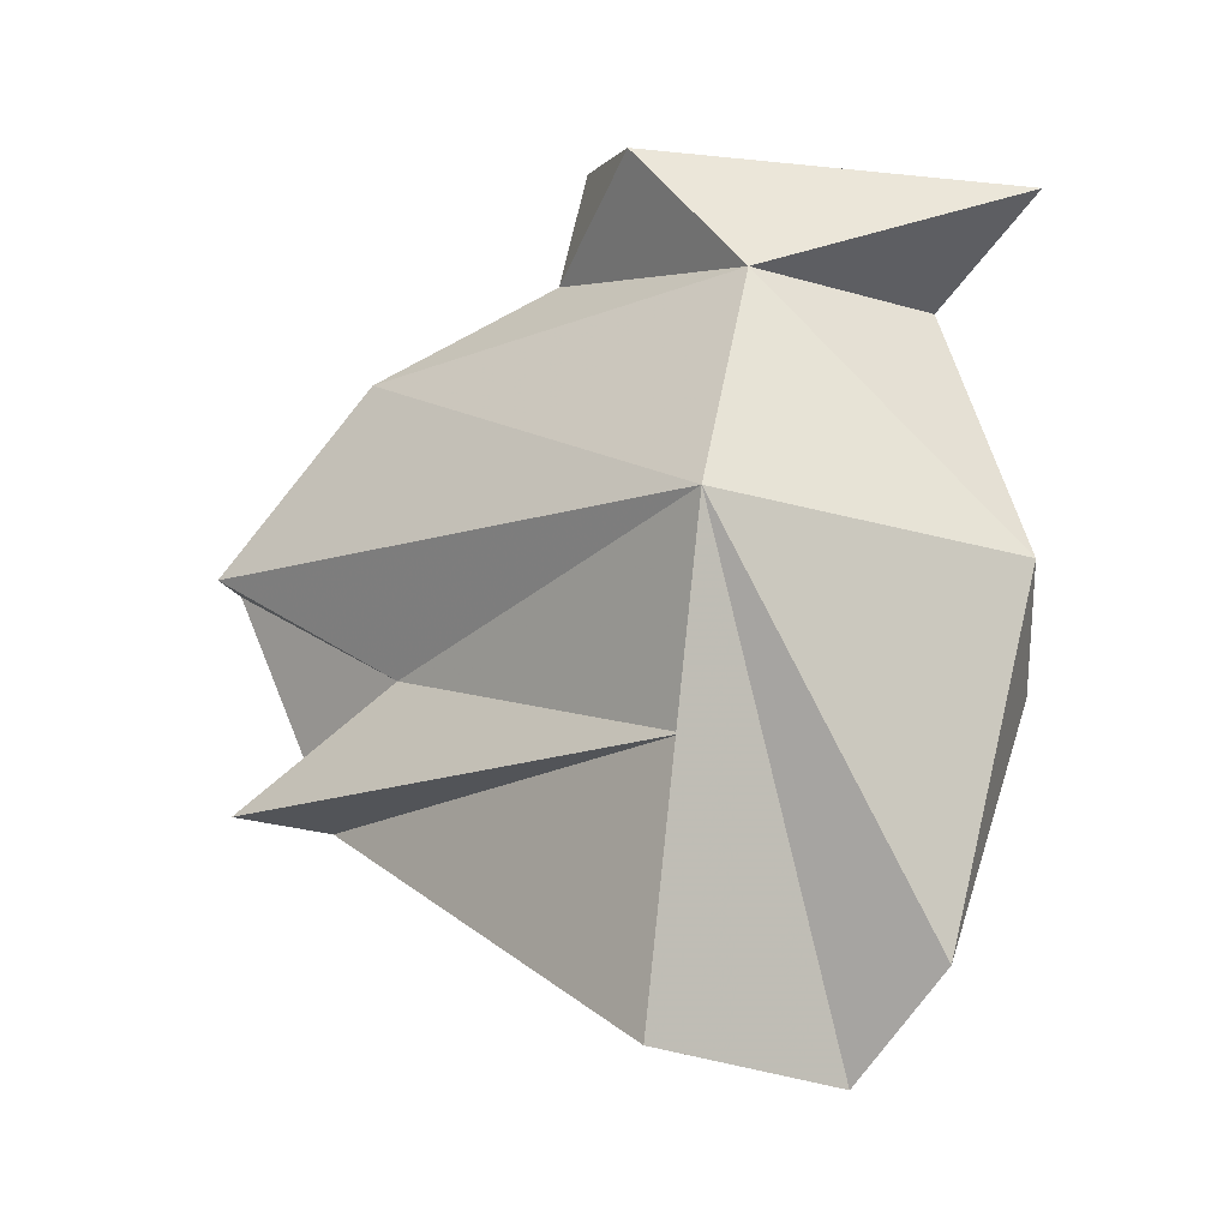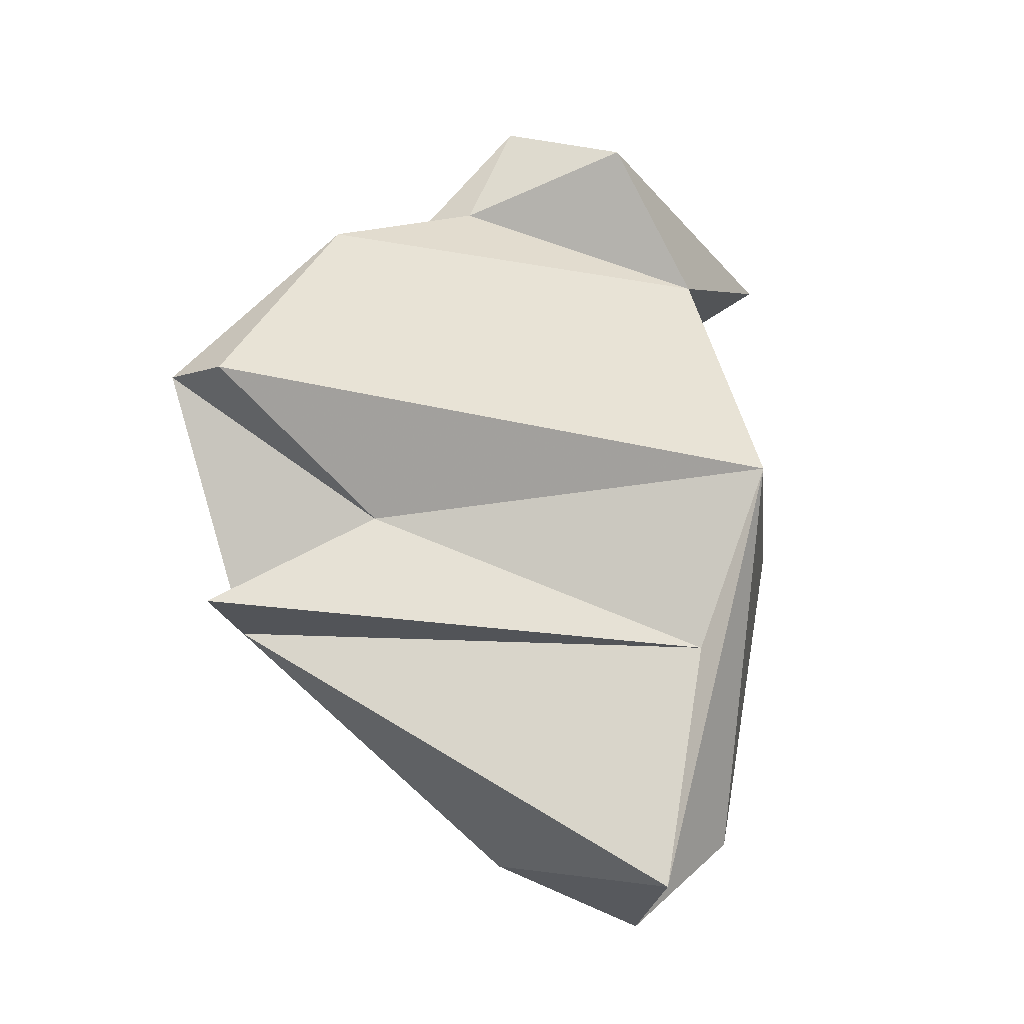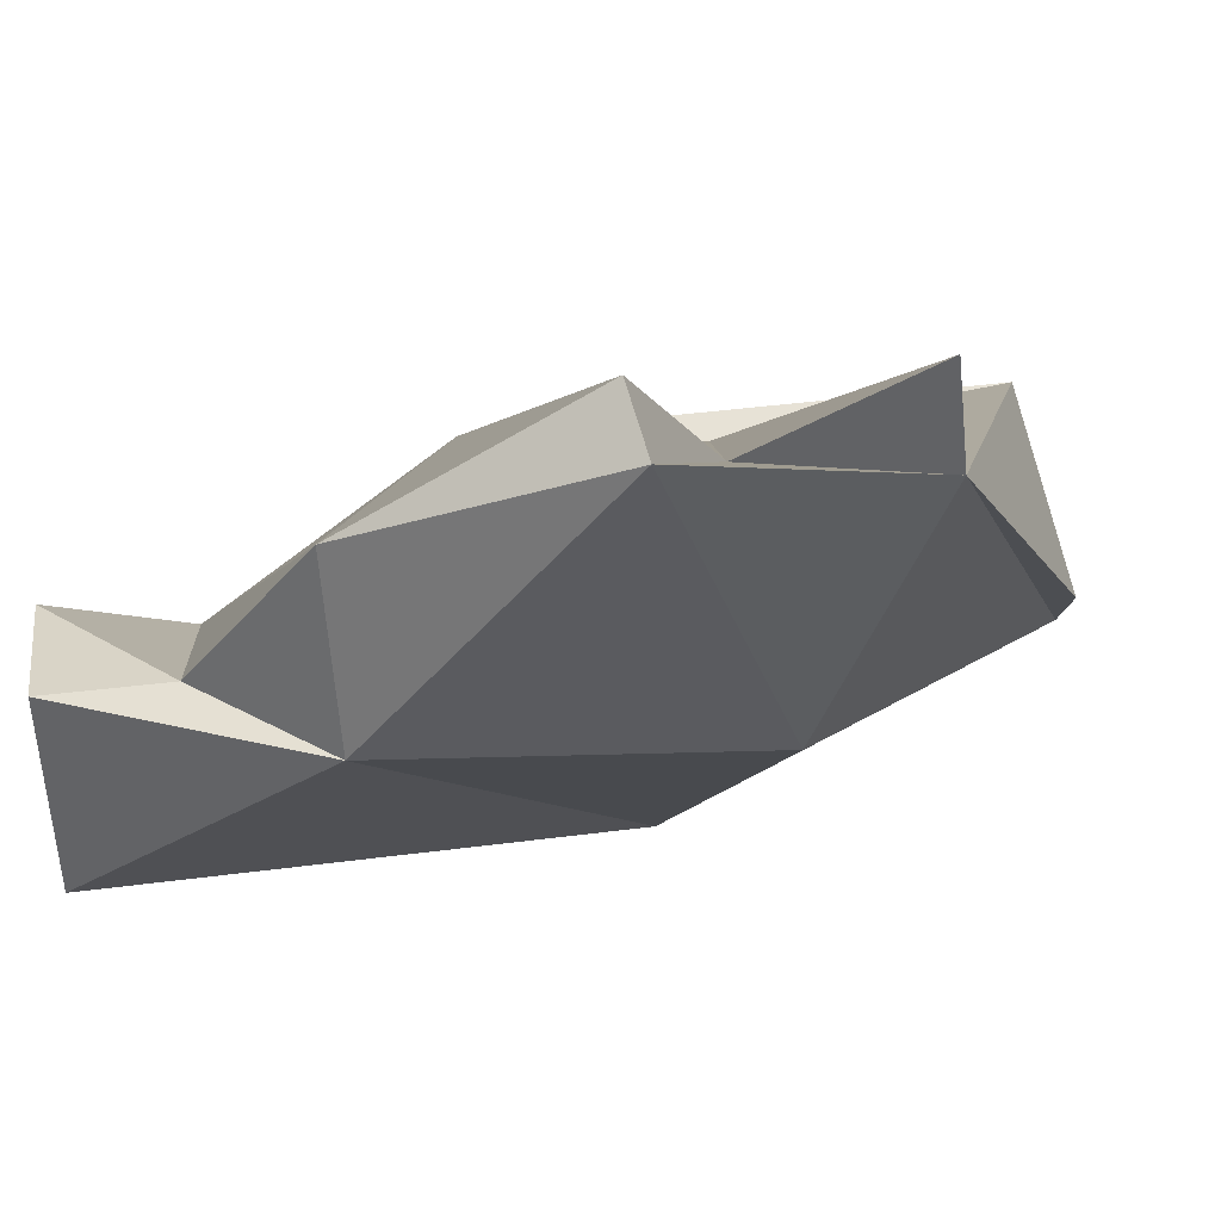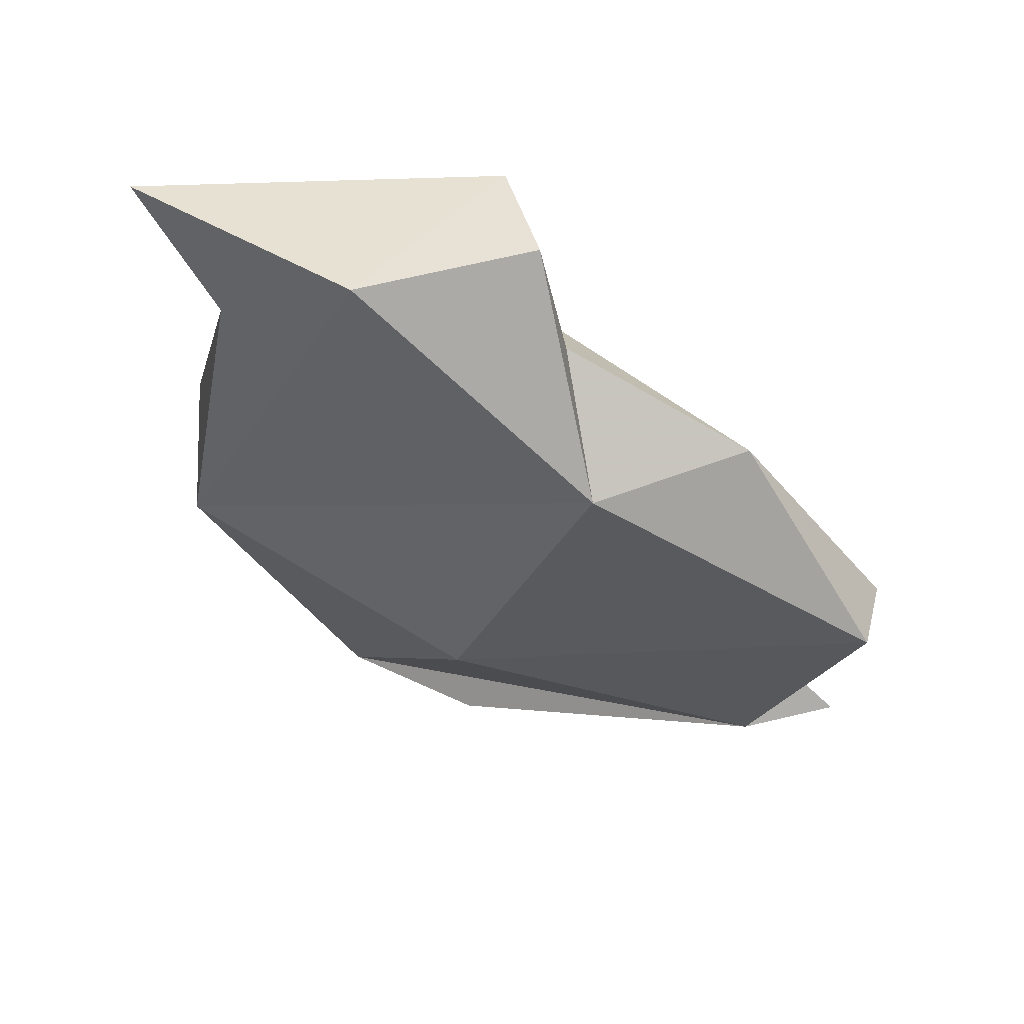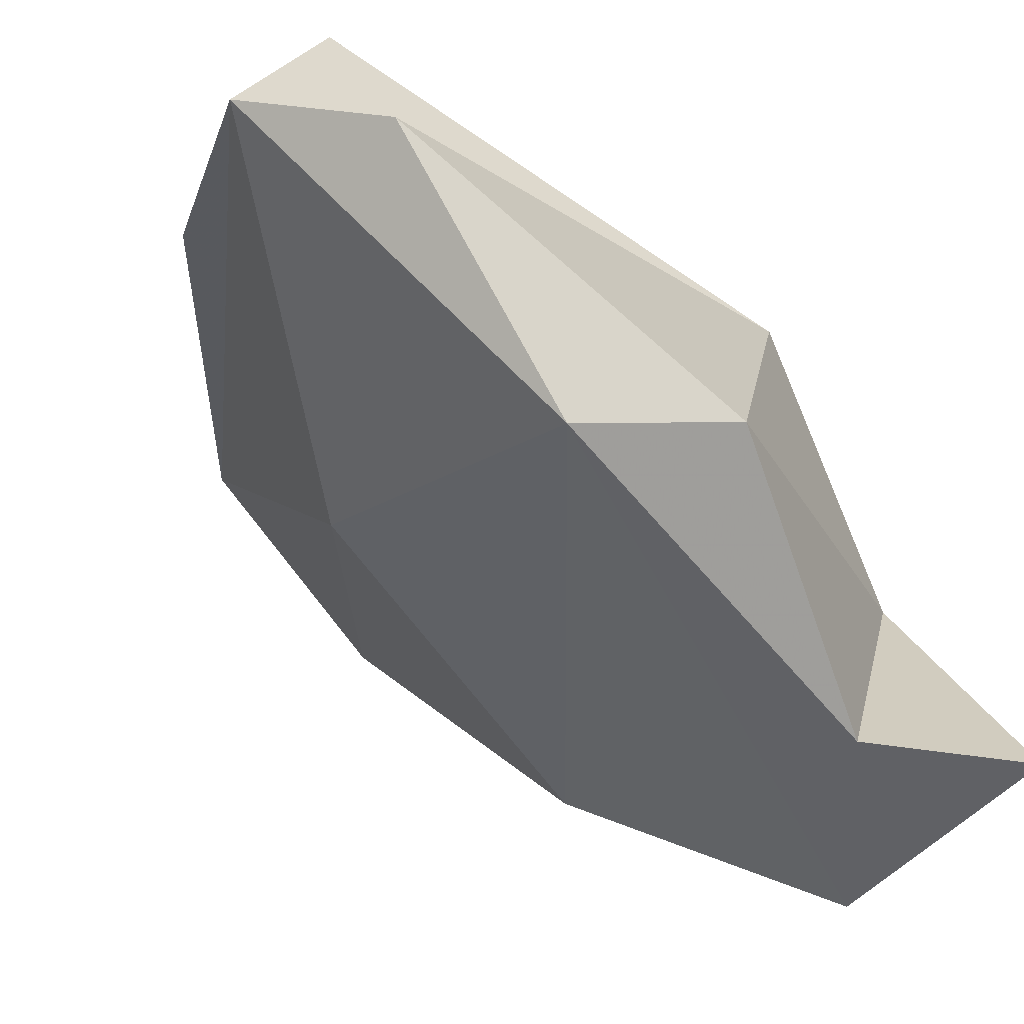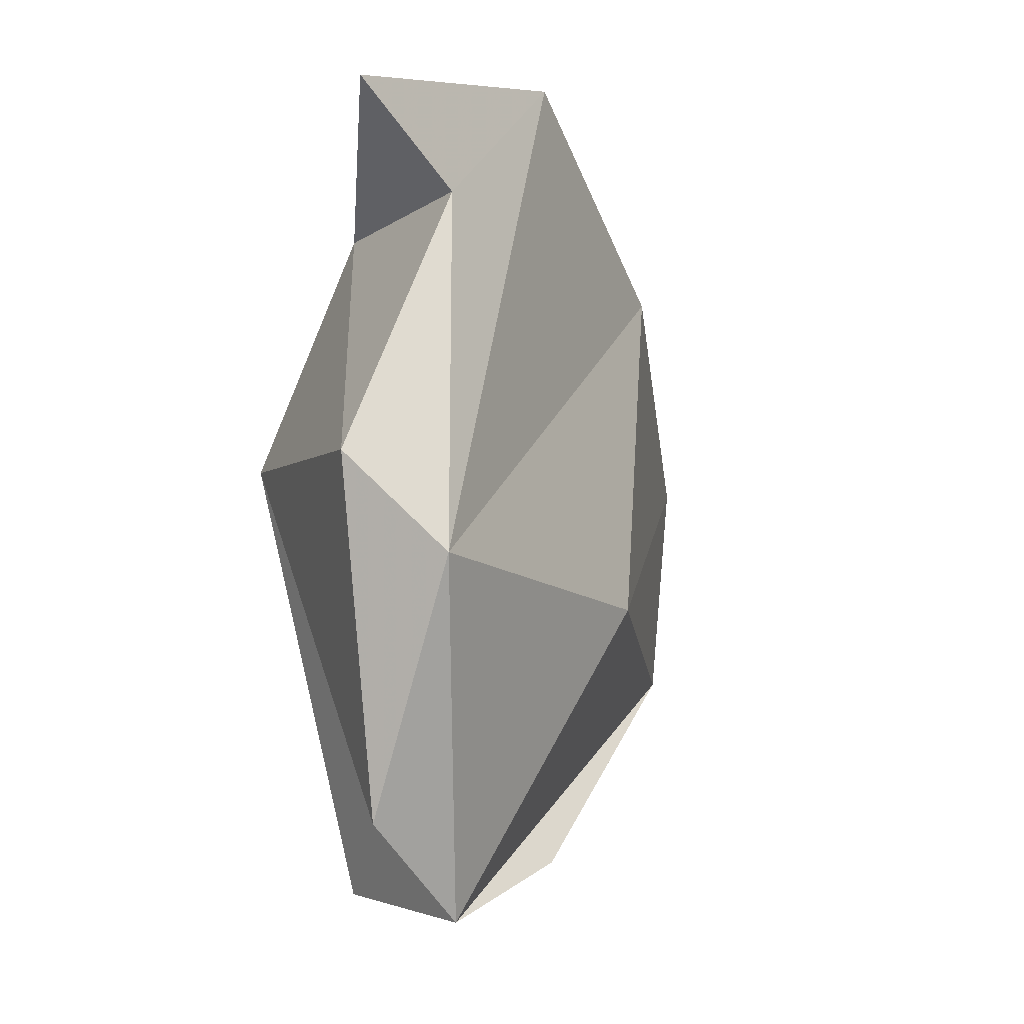
<metadata>
{"format":"obj","ext":"obj","renderer":"f3d","projection":"perspective","resolution":1024,"background":"white","views":[{"elev":-16.5,"azim":-104.6,"up":"+Z"},{"elev":-15.2,"azim":-167.0,"up":"+Z"},{"elev":35.0,"azim":69.9,"up":"+Y"},{"elev":57.3,"azim":77.9,"up":"+Z"},{"elev":-74.4,"azim":-137.3,"up":"+Y"},{"elev":-8.6,"azim":-13.5,"up":"+Z"}]}
</metadata>
<code>
v 197.2 234.9 103.3
v 198.5 241.4 110.6
v 197.4 234.1 113
v 200.2 244 114.2
v 200.3 236 110.6
v 198.4 236.9 93.8
v 199.8 234.1 100.6
v 196.1 243.4 104
v 201 238.5 91.22
v 203.6 244.2 115.1
v 203.7 239.3 114.8
v 207.5 249.1 110.2
v 199.1 244 91.85
v 198.1 243.3 98.76
v 208.2 244.6 110
v 206.6 241.1 100
v 204.7 244.7 112.3
v 209.6 252.7 105.1
v 204.5 241.8 92.77
v 209.9 249.4 98.47
v 206.5 248.4 101.8
v 210 252.1 98.8
v 211.3 251.9 105.2
g foo
f 11 10 4
f 4 3 11
f 10 17 4
f 15 17 10
f 15 10 11
f 2 4 17
f 2 3 4
f 5 11 3
f 3 2 5
f 12 17 15
f 12 2 17
f 1 5 2
f 12 23 18
f 15 23 12
f 8 2 12
f 11 7 15
f 5 7 11
f 1 2 8
f 15 16 23
f 12 18 8
f 16 15 7
f 5 1 7
f 21 18 23
f 21 8 18
f 14 8 21
f 9 16 7
f 6 1 8
f 6 7 1
f 22 21 20
f 21 23 20
f 14 21 22
f 20 23 16
f 9 20 16
f 6 9 7
f 20 14 22
f 20 13 14
f 19 20 9
f 14 13 8
f 6 8 9
f 8 13 9
f 13 20 19
f 9 13 19
g

</code>
